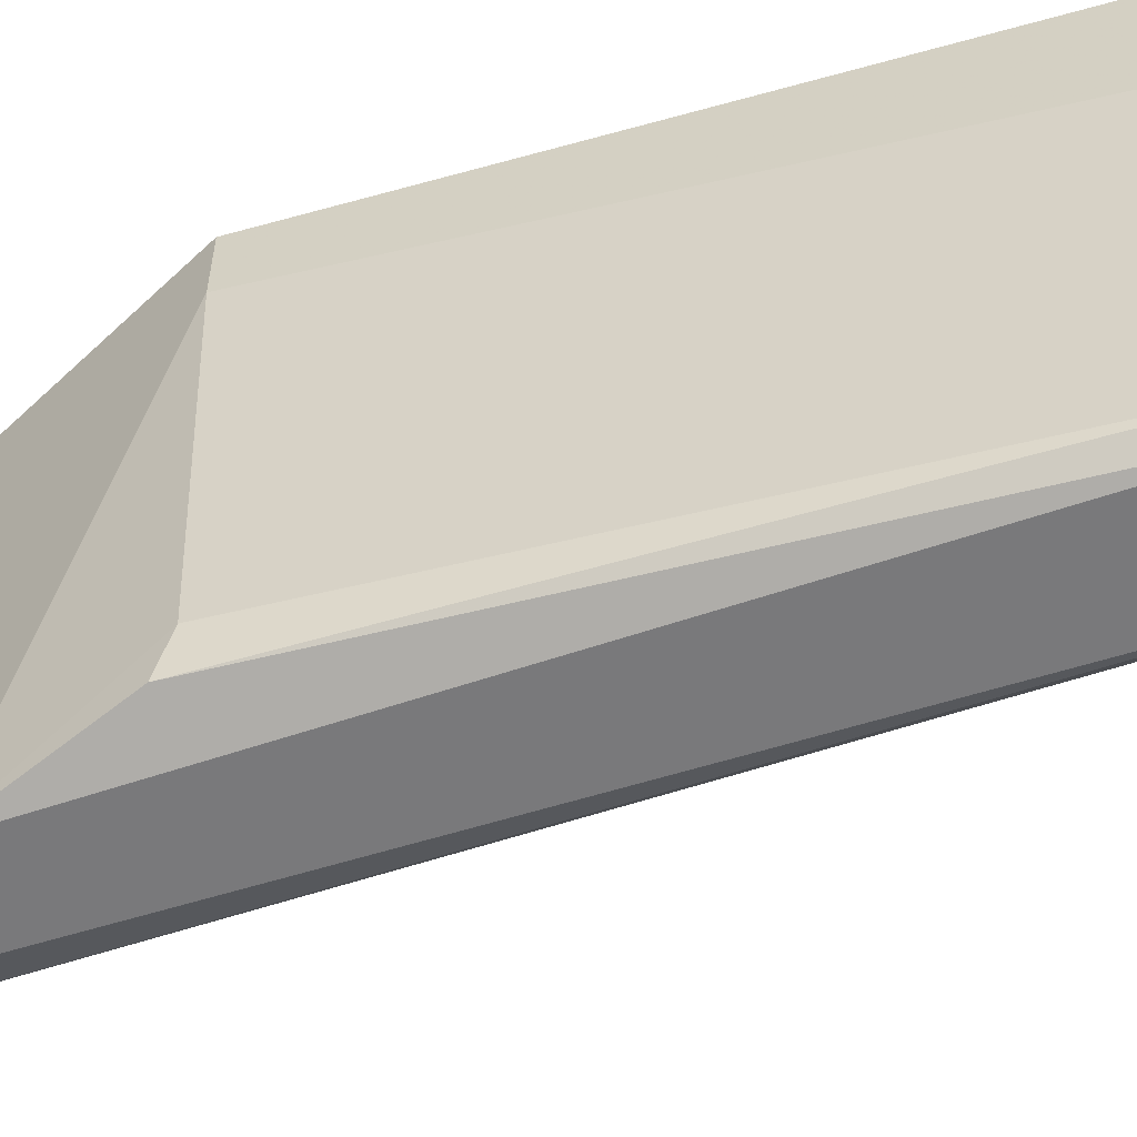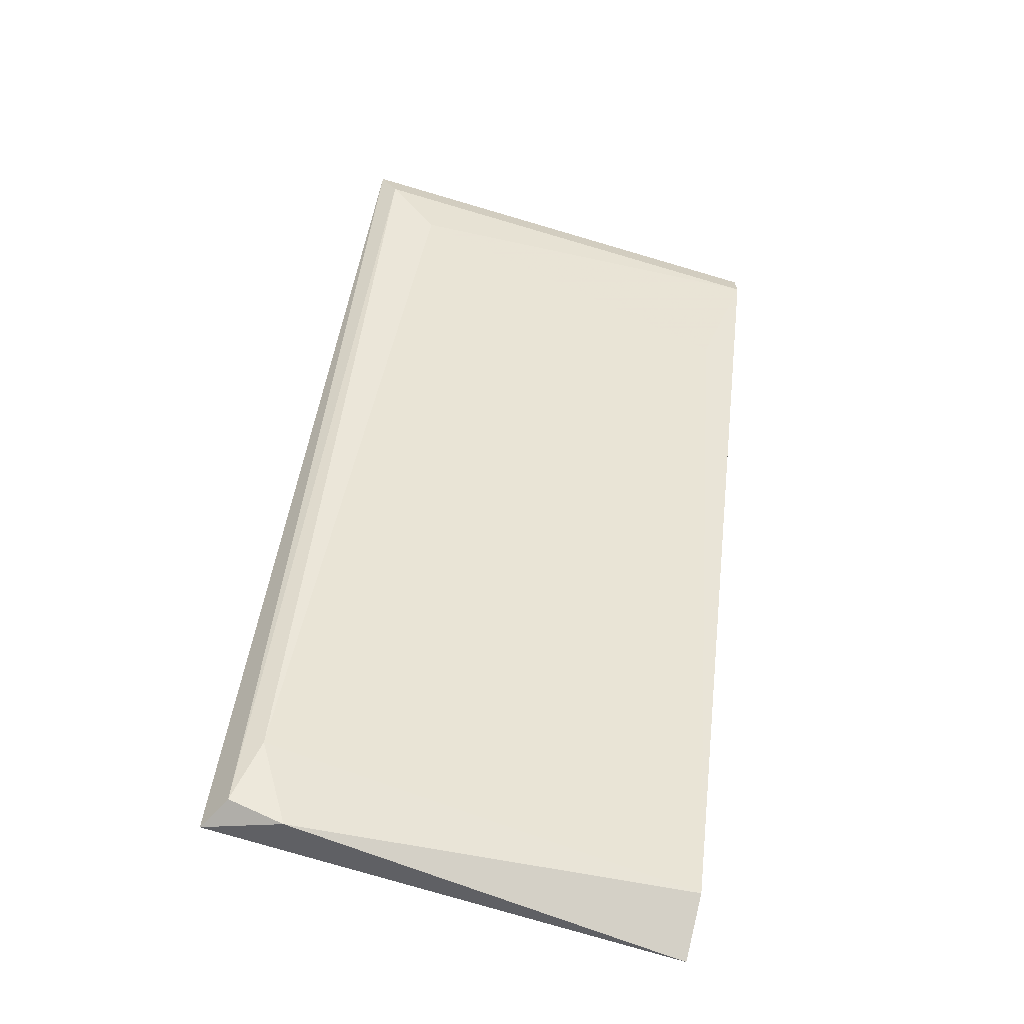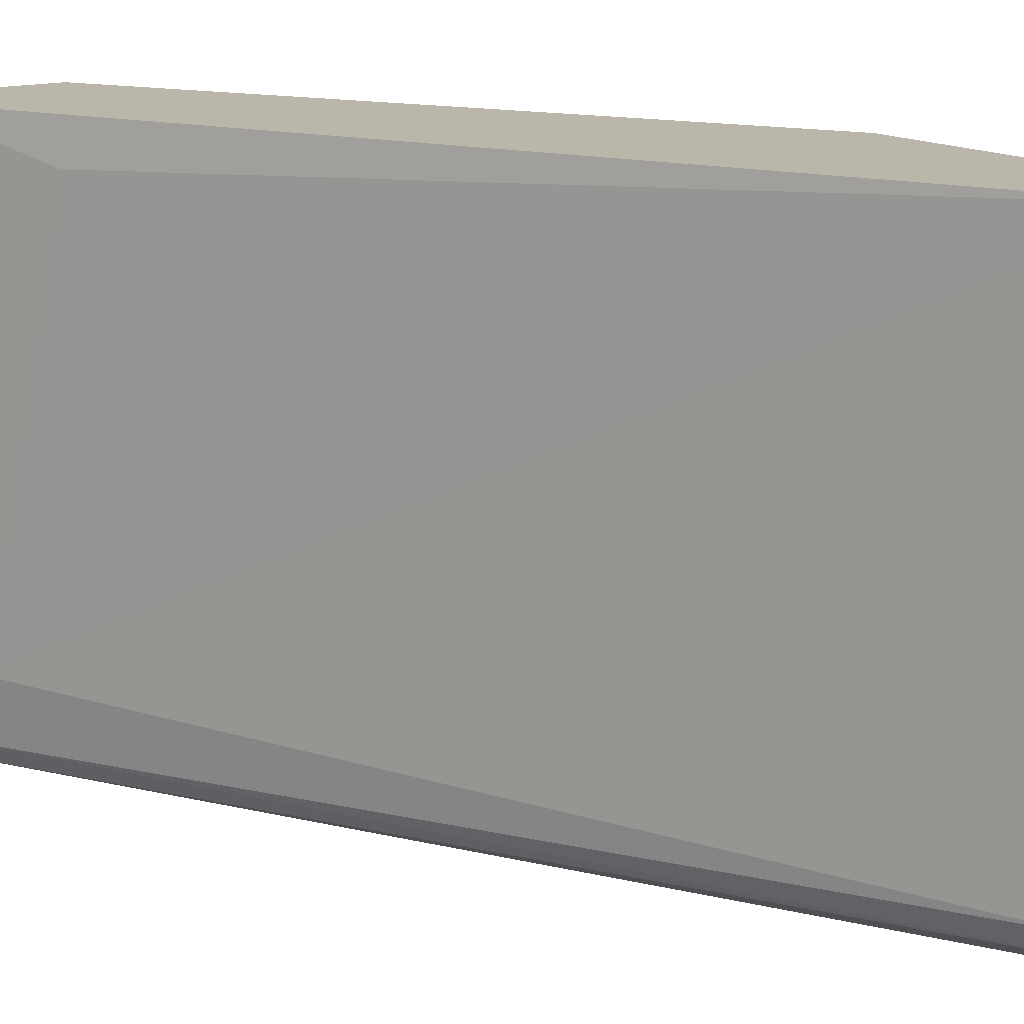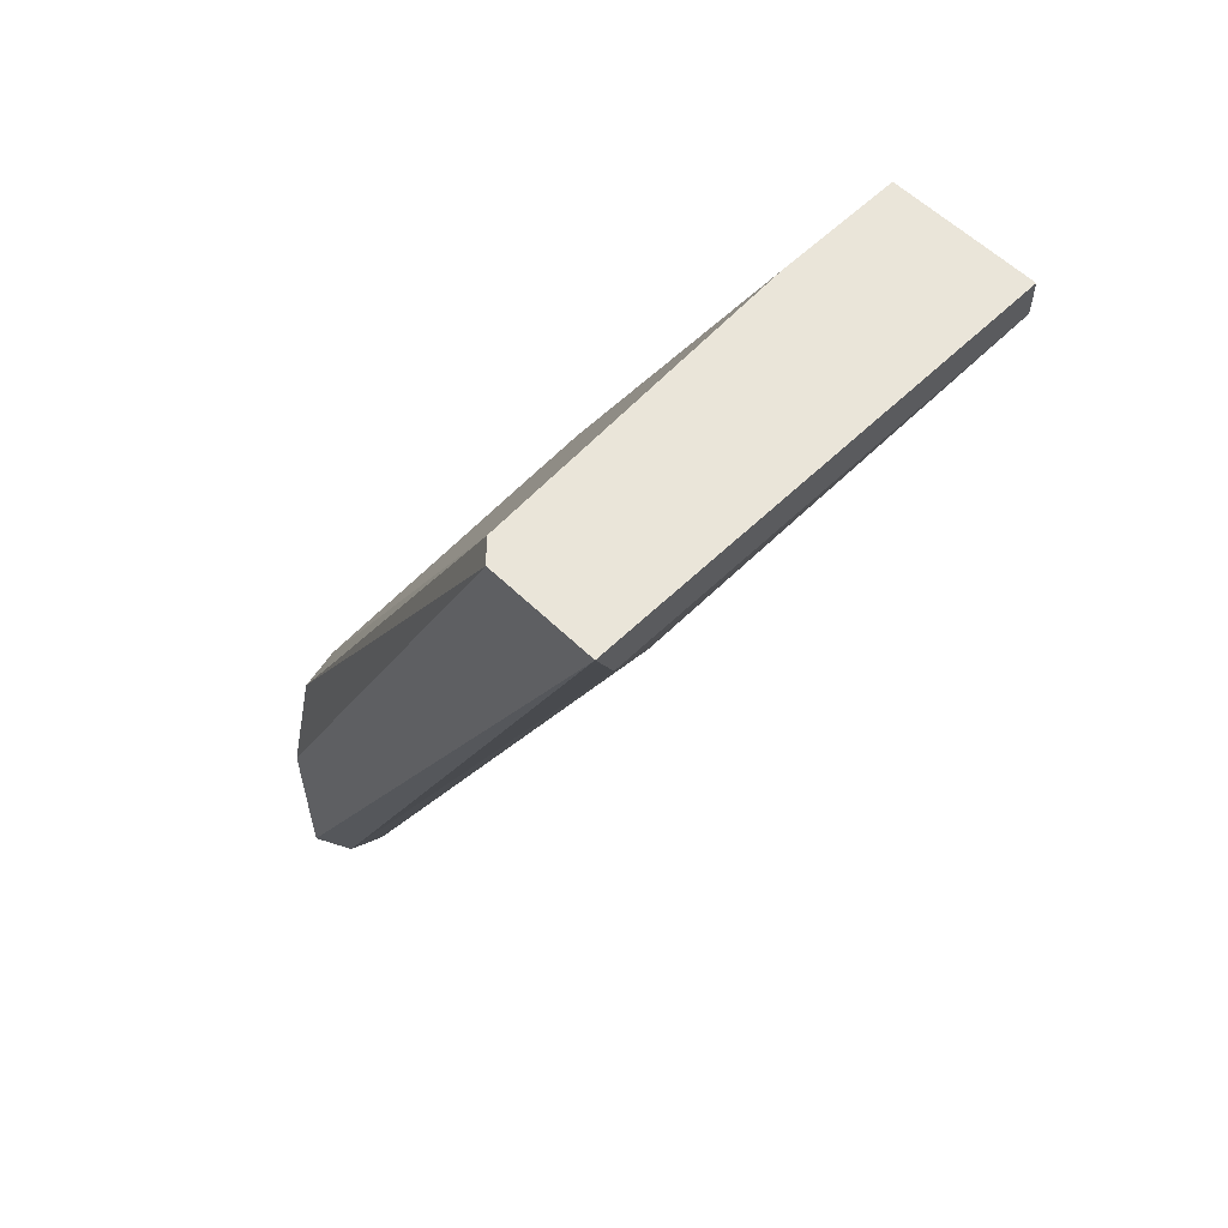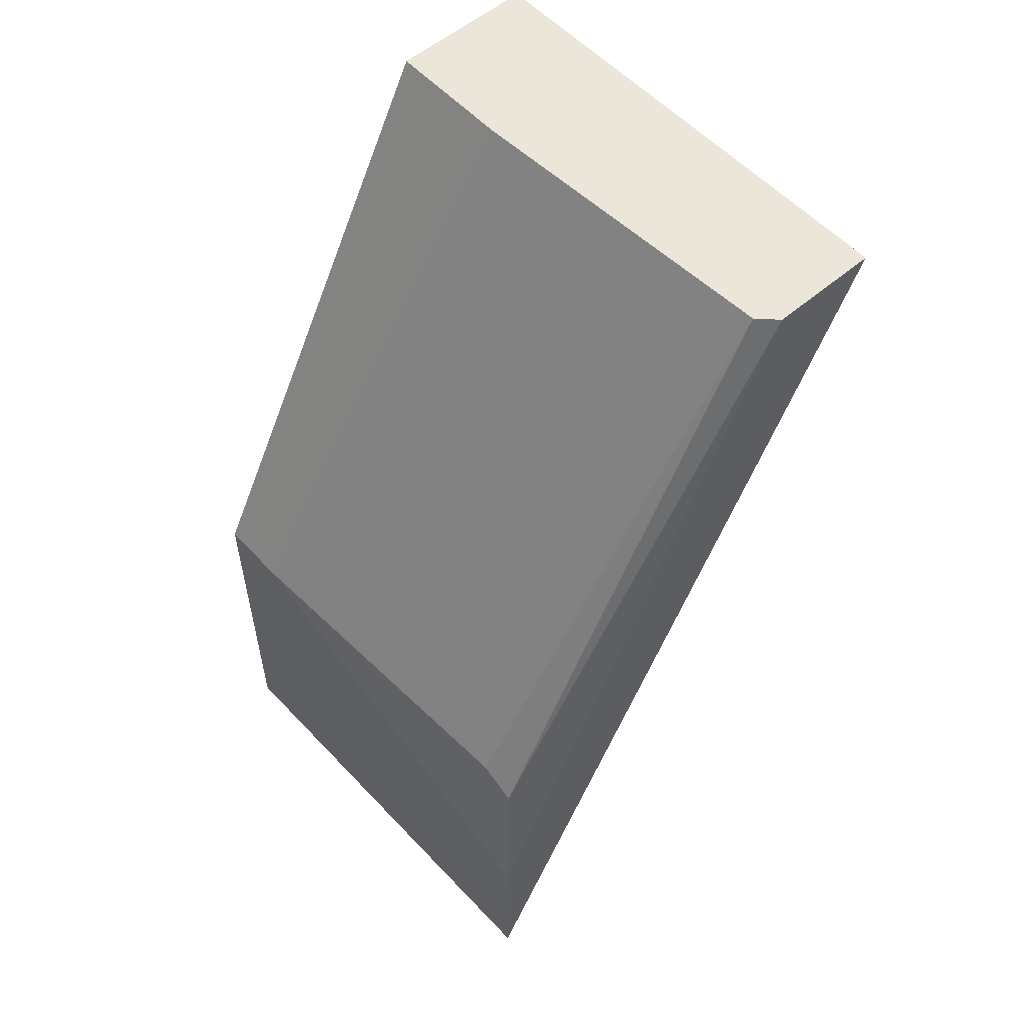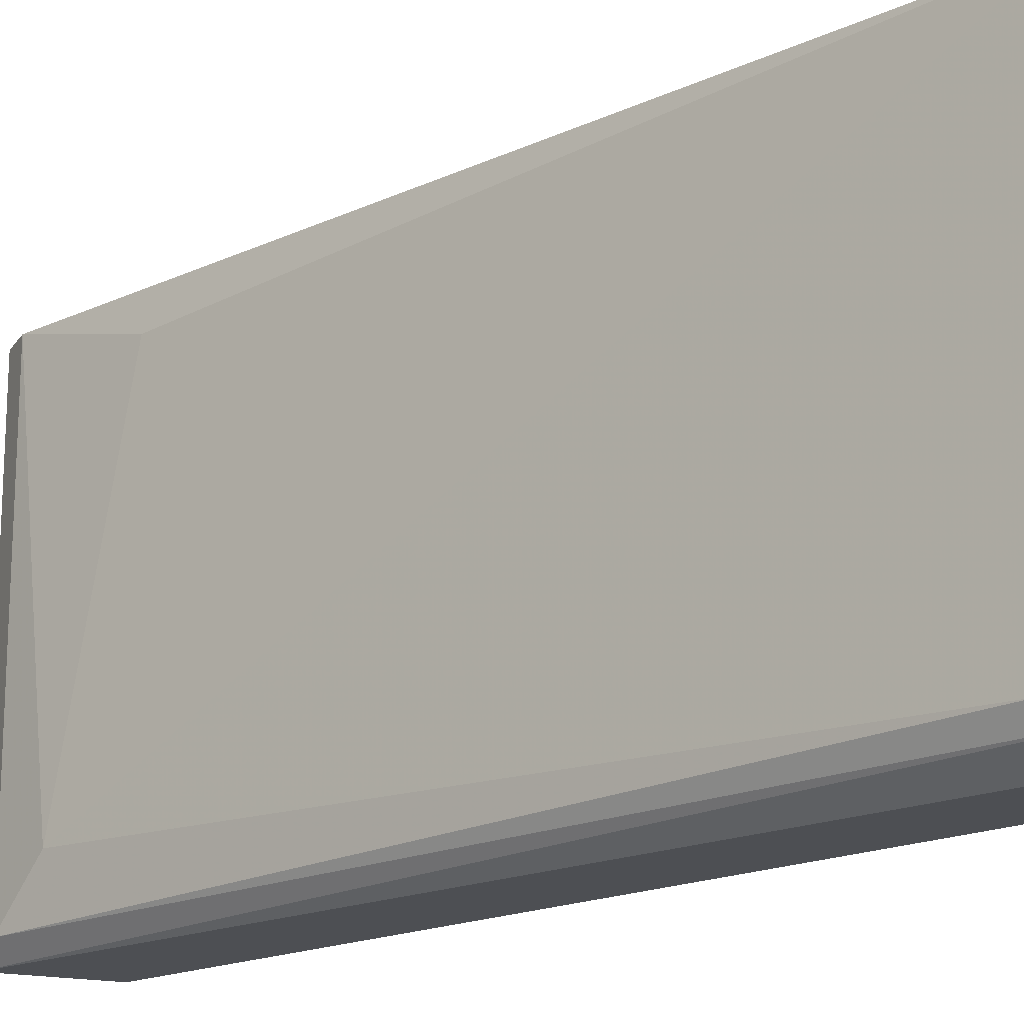
<metadata>
{"format":"obj","ext":"obj","renderer":"f3d","projection":"perspective","resolution":1024,"background":"white","views":[{"elev":-57.9,"azim":134.2,"up":"+Z"},{"elev":-68.5,"azim":-106.6,"up":"+Y"},{"elev":13.9,"azim":-35.1,"up":"+Z"},{"elev":58.0,"azim":-135.0,"up":"+Y"},{"elev":55.8,"azim":138.2,"up":"+Y"},{"elev":-18.0,"azim":-23.2,"up":"+Z"}]}
</metadata>
<code>
v -0.04535 -0.04163 0.000274
v -0.05147 -0.02018 0.01122
v -0.05147 -0.02018 0.008151
v -0.05498 -0.02106 0.000274
v -0.04579 -0.04119 0.01122
v -0.04491 -0.03331 0.001149
v -0.05498 -0.02106 0.01122
v -0.04447 -0.03331 0.01122
v -0.05235 -0.02018 -0.000164
v -0.04447 -0.04163 -0.000164
v -0.04447 -0.04207 0.01122
v -0.05498 -0.02018 -0.000164
v -0.05454 -0.02237 0.001587
v -0.04447 -0.03725 -0.000164
v -0.04622 -0.04031 0.000712
v -0.05191 -0.02018 0.000274
v -0.05498 -0.02018 0.01122
v -0.04491 -0.03375 0.000274
v -0.04535 -0.04207 0.001587
v -0.05366 -0.02412 0.01034
v -0.04447 -0.03331 0.009464
f 2 12 17
f 12 7 17
f 14 9 18
f 16 6 18
f 9 16 18
f 1 10 19
f 11 5 19
f 10 11 19
f 15 1 19
f 5 15 19
f 5 7 20
f 13 5 20
f 7 13 20
f 6 3 21
f 3 8 21
f 14 6 21
f 9 3 16
f 3 6 16
f 6 14 18
f 13 4 15
f 8 14 21
f 5 2 7
f 5 13 15
f 2 5 8
f 2 3 9
f 8 5 11
f 10 8 11
f 1 4 12
f 3 2 8
f 2 9 12
f 4 7 12
f 4 1 15
f 10 9 14
f 7 2 17
f 7 4 13
f 9 10 12
f 10 1 12
f 8 10 14

</code>
